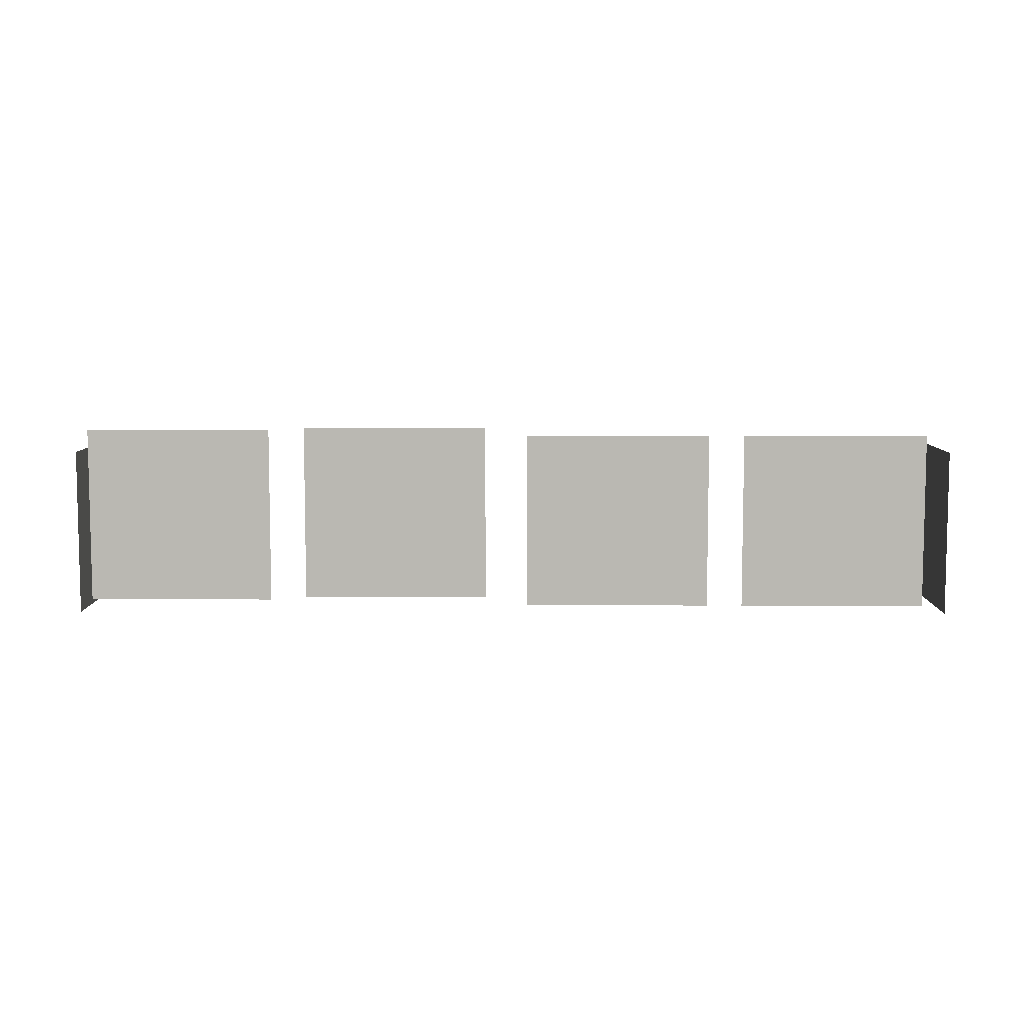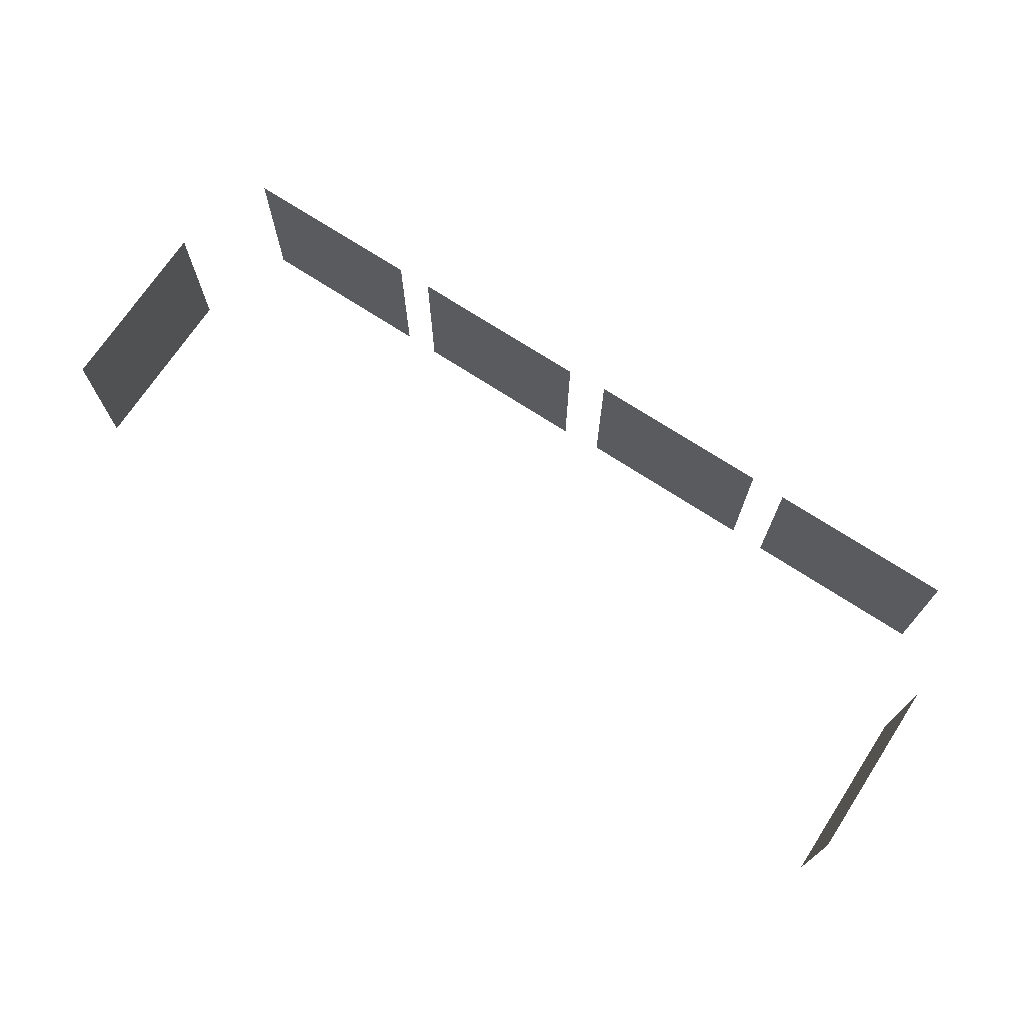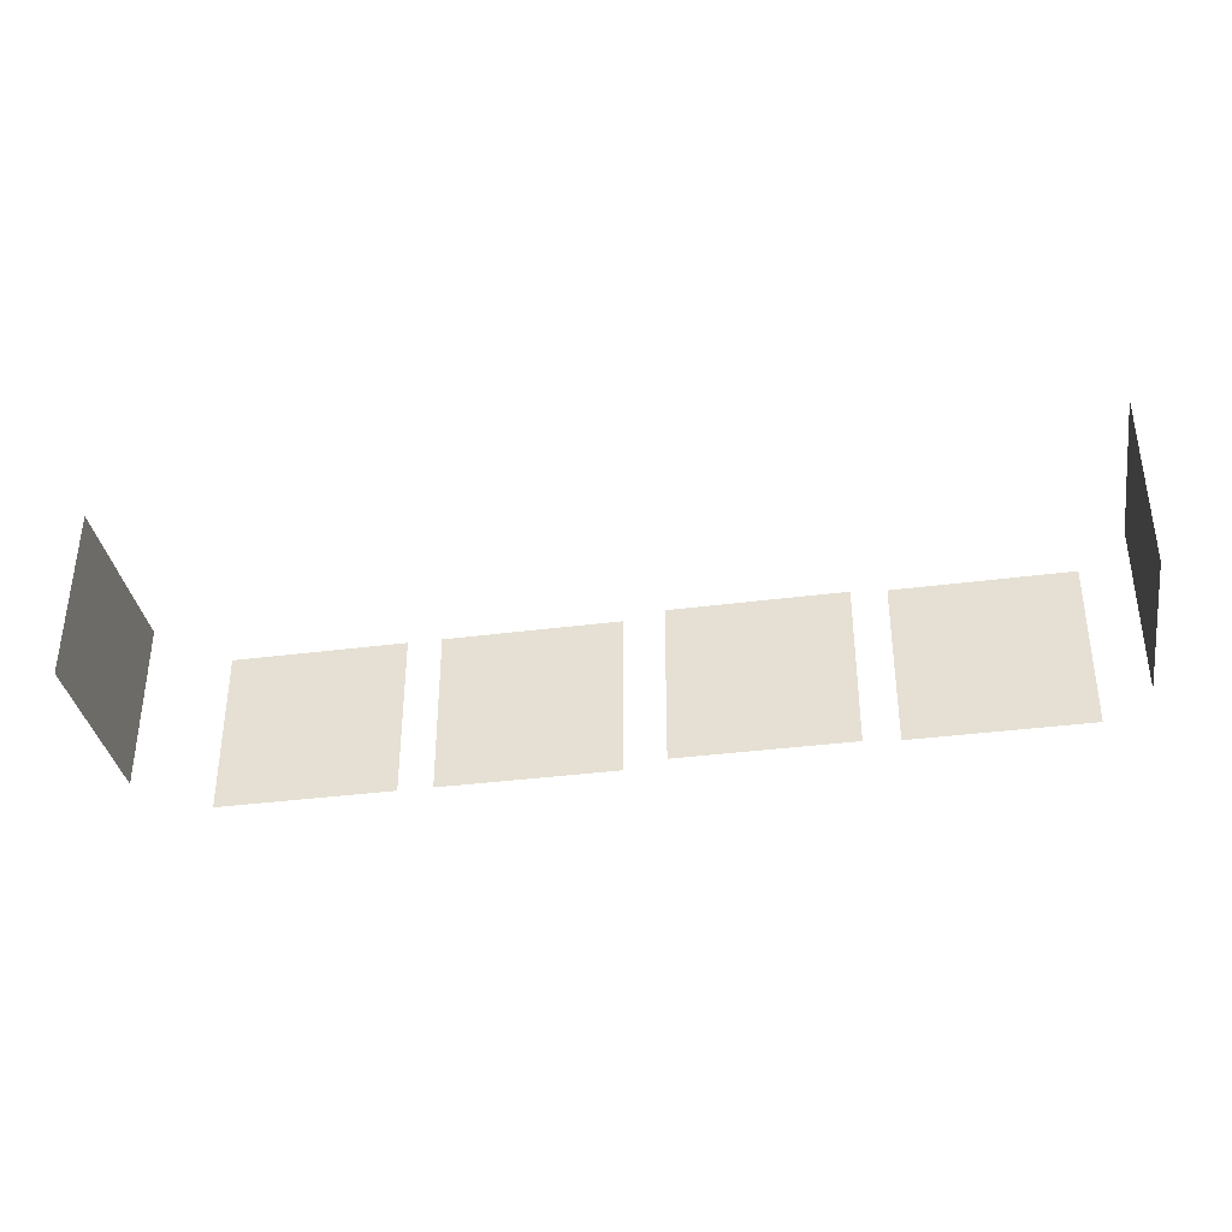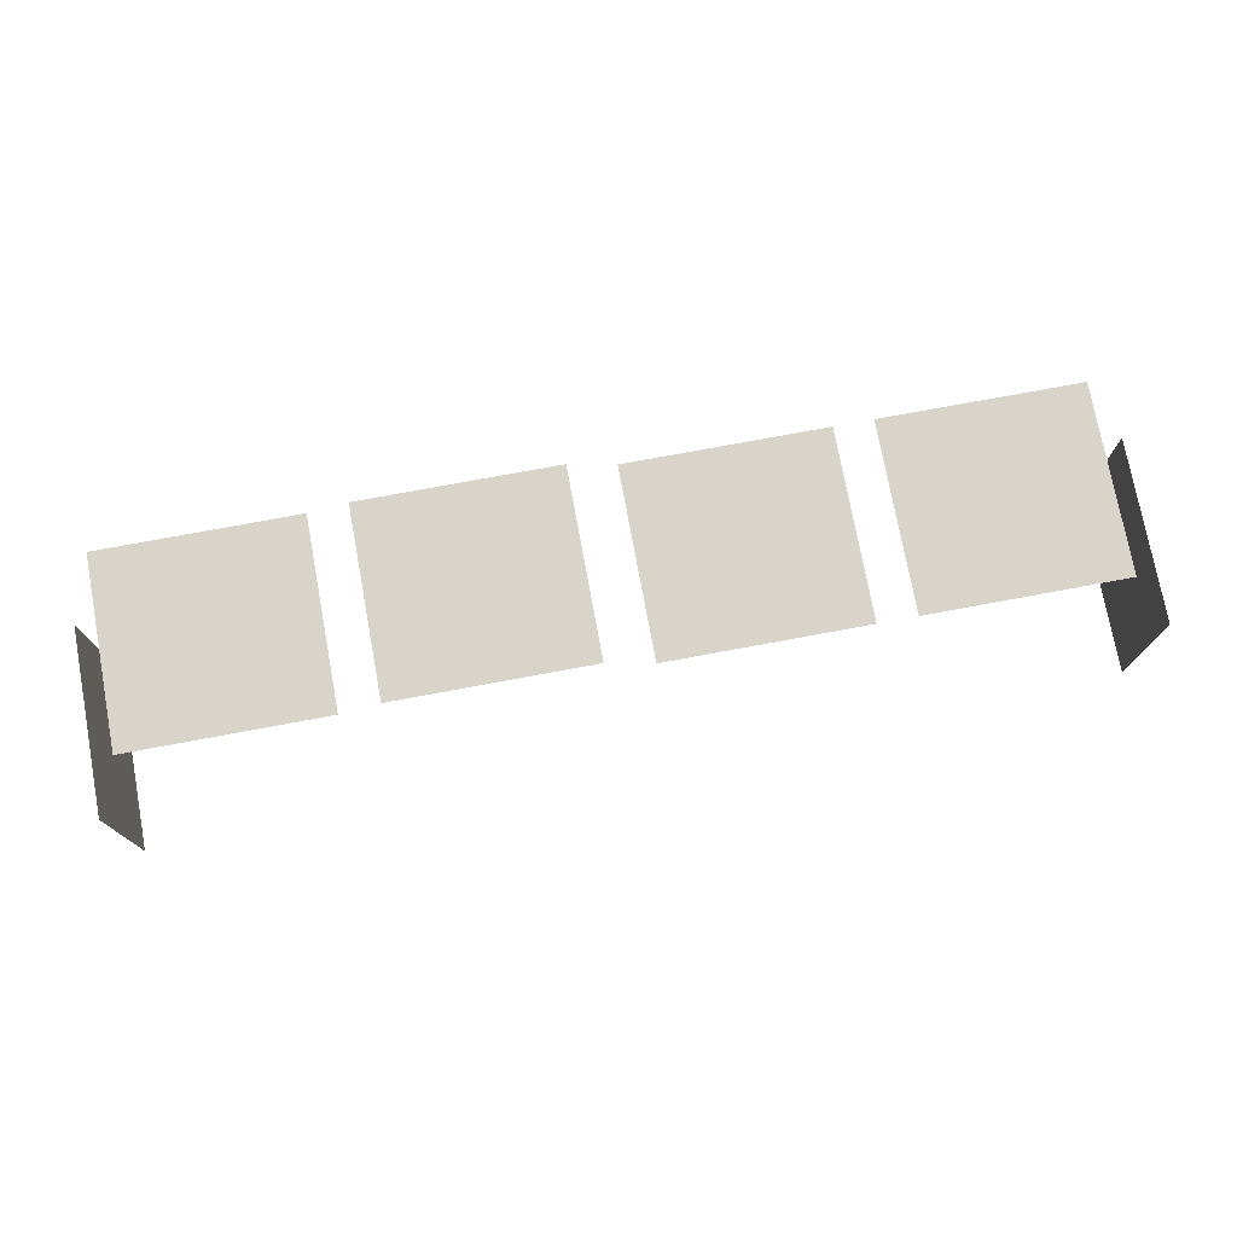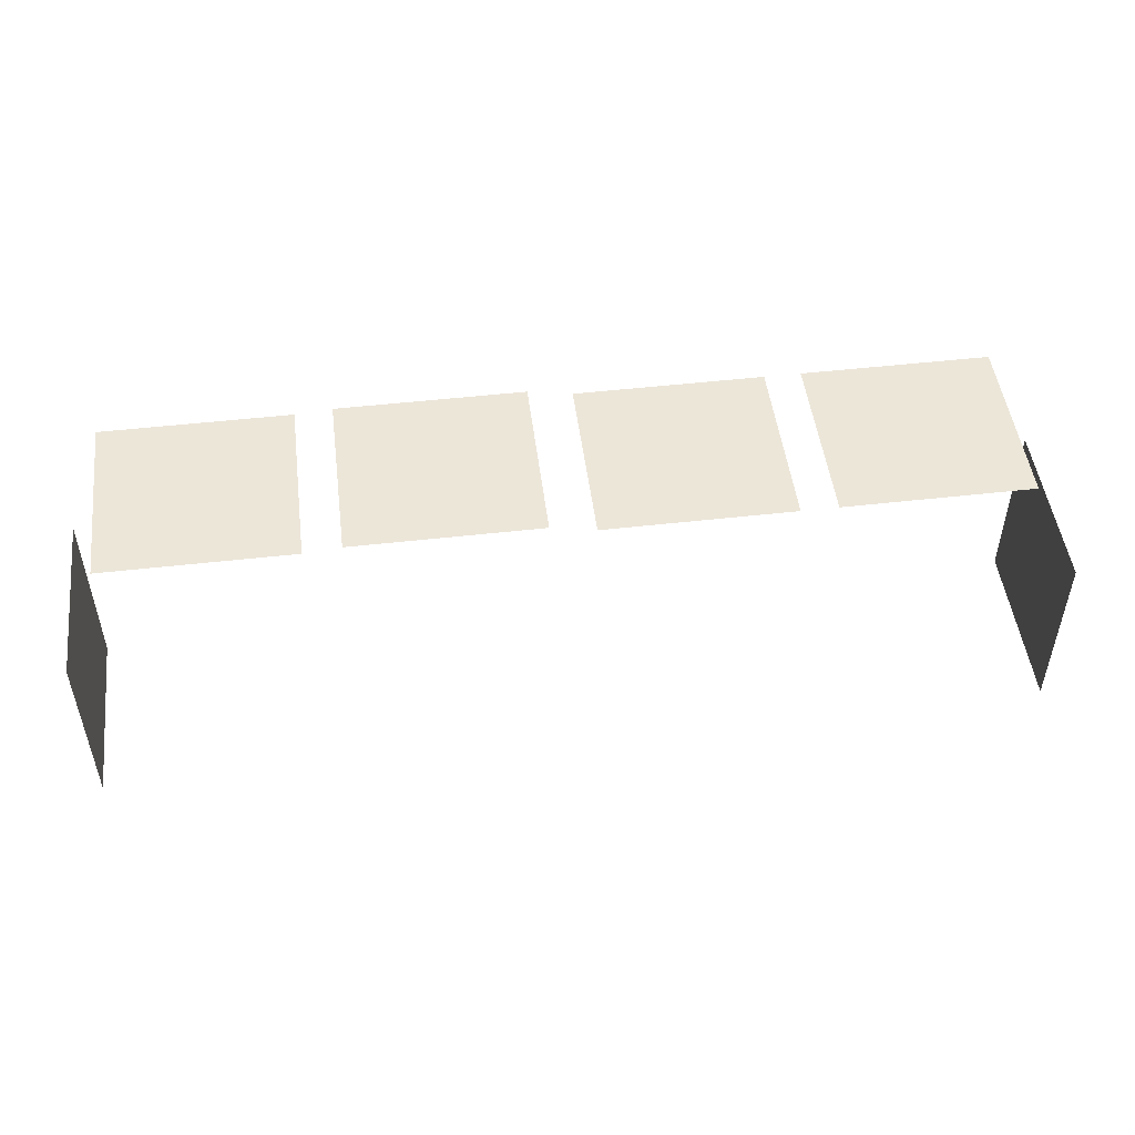
<metadata>
{"format":"obj","ext":"obj","renderer":"f3d","projection":"perspective","resolution":1024,"background":"white","views":[{"elev":7.4,"azim":0.7,"up":"+Y"},{"elev":71.2,"azim":-146.7,"up":"+Y"},{"elev":-36.1,"azim":-170.3,"up":"+Y"},{"elev":75.6,"azim":-10.5,"up":"+Z"},{"elev":49.5,"azim":-7.2,"up":"+Z"}]}
</metadata>
<code>
o Storefront_2_Flags_Plane.021
v 0.8809 0.1846 0.3602
v 0.8809 0.1846 0.7284
v 0.8809 0.5326 0.3602
v 0.8809 0.5326 0.7284
v 0.8809 0.4456 0.3602
v 0.8809 0.3586 0.3602
v 0.8809 0.2716 0.3602
v 0.8809 0.1846 0.4522
v 0.8809 0.1846 0.5443
v 0.8809 0.1846 0.6363
v 0.8809 0.2716 0.7284
v 0.8809 0.3586 0.7284
v 0.8809 0.4456 0.7284
v 0.8809 0.5326 0.6363
v 0.8809 0.5326 0.5443
v 0.8809 0.5326 0.4522
v 0.8809 0.2716 0.4522
v 0.8809 0.3586 0.4522
v 0.8809 0.4456 0.4522
v 0.8809 0.2716 0.5443
v 0.8809 0.3586 0.5443
v 0.8809 0.4456 0.5443
v 0.8809 0.2716 0.6363
v 0.8809 0.3586 0.6363
v 0.8809 0.4456 0.6363
v -0.9114 0.247 0.9176
v -0.5432 0.247 0.9176
v -0.9114 0.595 0.9176
v -0.5432 0.595 0.9176
v -0.9114 0.508 0.9176
v -0.9114 0.421 0.9176
v -0.9114 0.334 0.9176
v -0.8193 0.247 0.9176
v -0.7273 0.247 0.9176
v -0.6352 0.247 0.9176
v -0.5432 0.334 0.9176
v -0.5432 0.421 0.9176
v -0.5432 0.508 0.9176
v -0.6352 0.595 0.9176
v -0.7273 0.595 0.9176
v -0.8193 0.595 0.9176
v -0.8193 0.334 0.9176
v -0.8193 0.421 0.9176
v -0.8193 0.508 0.9176
v -0.7273 0.334 0.9176
v -0.7273 0.421 0.9176
v -0.7273 0.508 0.9176
v -0.6352 0.334 0.9176
v -0.6352 0.421 0.9176
v -0.6352 0.508 0.9176
v -0.4713 0.2529 0.9176
v -0.1031 0.2529 0.9176
v -0.4713 0.6009 0.9176
v -0.1031 0.6009 0.9176
v -0.4713 0.5139 0.9176
v -0.4713 0.4269 0.9176
v -0.4713 0.3399 0.9176
v -0.3793 0.2529 0.9176
v -0.2872 0.2529 0.9176
v -0.1952 0.2529 0.9176
v -0.1031 0.3399 0.9176
v -0.1031 0.4269 0.9176
v -0.1031 0.5139 0.9176
v -0.1952 0.6009 0.9176
v -0.2872 0.6009 0.9176
v -0.3793 0.6009 0.9176
v -0.3793 0.3399 0.9176
v -0.3793 0.4269 0.9176
v -0.3793 0.5139 0.9176
v -0.2872 0.3399 0.9176
v -0.2872 0.4269 0.9176
v -0.2872 0.5139 0.9176
v -0.1952 0.3399 0.9176
v -0.1952 0.4269 0.9176
v -0.1952 0.5139 0.9176
v -0.0184 0.2364 0.9176
v 0.3498 0.2364 0.9176
v -0.0184 0.5844 0.9176
v 0.3498 0.5844 0.9176
v -0.0184 0.4974 0.9176
v -0.0184 0.4104 0.9176
v -0.0184 0.3234 0.9176
v 0.07366 0.2364 0.9176
v 0.1657 0.2364 0.9176
v 0.2578 0.2364 0.9176
v 0.3498 0.3234 0.9176
v 0.3498 0.4104 0.9176
v 0.3498 0.4974 0.9176
v 0.2578 0.5844 0.9176
v 0.1657 0.5844 0.9176
v 0.07366 0.5844 0.9176
v 0.07366 0.3234 0.9176
v 0.07366 0.4104 0.9176
v 0.07366 0.4974 0.9176
v 0.1657 0.3234 0.9176
v 0.1657 0.4104 0.9176
v 0.1657 0.4974 0.9176
v 0.2578 0.3234 0.9176
v 0.2578 0.4104 0.9176
v 0.2578 0.4974 0.9176
v 0.4208 0.2364 0.9176
v 0.789 0.2364 0.9176
v 0.4208 0.5844 0.9176
v 0.789 0.5844 0.9176
v 0.4208 0.4974 0.9176
v 0.4208 0.4104 0.9176
v 0.4208 0.3234 0.9176
v 0.5128 0.2364 0.9176
v 0.6049 0.2364 0.9176
v 0.6969 0.2364 0.9176
v 0.789 0.3234 0.9176
v 0.789 0.4104 0.9176
v 0.789 0.4974 0.9176
v 0.6969 0.5844 0.9176
v 0.6049 0.5844 0.9176
v 0.5128 0.5844 0.9176
v 0.5128 0.3234 0.9176
v 0.5128 0.4104 0.9176
v 0.5128 0.4974 0.9176
v 0.6049 0.3234 0.9176
v 0.6049 0.4104 0.9176
v 0.6049 0.4974 0.9176
v 0.6969 0.3234 0.9176
v 0.6969 0.4104 0.9176
v 0.6969 0.4974 0.9176
v -0.9859 0.1846 0.3602
v -0.9859 0.1846 0.7284
v -0.9859 0.5326 0.3602
v -0.9859 0.5326 0.7284
v -0.9859 0.4456 0.3602
v -0.9859 0.3586 0.3602
v -0.9859 0.2716 0.3602
v -0.9859 0.1846 0.4522
v -0.9859 0.1846 0.5443
v -0.9859 0.1846 0.6363
v -0.9859 0.2716 0.7284
v -0.9859 0.3586 0.7284
v -0.9859 0.4456 0.7284
v -0.9859 0.5326 0.6363
v -0.9859 0.5326 0.5443
v -0.9859 0.5326 0.4522
v -0.9859 0.2716 0.4522
v -0.9859 0.3586 0.4522
v -0.9859 0.4456 0.4522
v -0.9859 0.2716 0.5443
v -0.9859 0.3586 0.5443
v -0.9859 0.4456 0.5443
v -0.9859 0.2716 0.6363
v -0.9859 0.3586 0.6363
v -0.9859 0.4456 0.6363
v 0.8809 0.1846 0.3602
v 0.8809 0.1846 0.7284
v 0.8809 0.5326 0.3602
v 0.8809 0.5326 0.7284
v 0.8809 0.4456 0.3602
v 0.8809 0.3586 0.3602
v 0.8809 0.2716 0.3602
v 0.8809 0.1846 0.4522
v 0.8809 0.1846 0.5443
v 0.8809 0.1846 0.6363
v 0.8809 0.2716 0.7284
v 0.8809 0.3586 0.7284
v 0.8809 0.4456 0.7284
v 0.8809 0.5326 0.6363
v 0.8809 0.5326 0.5443
v 0.8809 0.5326 0.4522
v 0.8809 0.2716 0.4522
v 0.8809 0.3586 0.4522
v 0.8809 0.4456 0.4522
v 0.8809 0.2716 0.5443
v 0.8809 0.3586 0.5443
v 0.8809 0.4456 0.5443
v 0.8809 0.2716 0.6363
v 0.8809 0.3586 0.6363
v 0.8809 0.4456 0.6363
v -0.9114 0.247 0.9176
v -0.5432 0.247 0.9176
v -0.9114 0.595 0.9176
v -0.5432 0.595 0.9176
v -0.9114 0.508 0.9176
v -0.9114 0.421 0.9176
v -0.9114 0.334 0.9176
v -0.8193 0.247 0.9176
v -0.7273 0.247 0.9176
v -0.6352 0.247 0.9176
v -0.5432 0.334 0.9176
v -0.5432 0.421 0.9176
v -0.5432 0.508 0.9176
v -0.6352 0.595 0.9176
v -0.7273 0.595 0.9176
v -0.8193 0.595 0.9176
v -0.8193 0.334 0.9176
v -0.8193 0.421 0.9176
v -0.8193 0.508 0.9176
v -0.7273 0.334 0.9176
v -0.7273 0.421 0.9176
v -0.7273 0.508 0.9176
v -0.6352 0.334 0.9176
v -0.6352 0.421 0.9176
v -0.6352 0.508 0.9176
v -0.4713 0.2529 0.9176
v -0.1031 0.2529 0.9176
v -0.4713 0.6009 0.9176
v -0.1031 0.6009 0.9176
v -0.4713 0.5139 0.9176
v -0.4713 0.4269 0.9176
v -0.4713 0.3399 0.9176
v -0.3793 0.2529 0.9176
v -0.2872 0.2529 0.9176
v -0.1952 0.2529 0.9176
v -0.1031 0.3399 0.9176
v -0.1031 0.4269 0.9176
v -0.1031 0.5139 0.9176
v -0.1952 0.6009 0.9176
v -0.2872 0.6009 0.9176
v -0.3793 0.6009 0.9176
v -0.3793 0.3399 0.9176
v -0.3793 0.4269 0.9176
v -0.3793 0.5139 0.9176
v -0.2872 0.3399 0.9176
v -0.2872 0.4269 0.9176
v -0.2872 0.5139 0.9176
v -0.1952 0.3399 0.9176
v -0.1952 0.4269 0.9176
v -0.1952 0.5139 0.9176
v -0.0184 0.2364 0.9176
v 0.3498 0.2364 0.9176
v -0.0184 0.5844 0.9176
v 0.3498 0.5844 0.9176
v -0.0184 0.4974 0.9176
v -0.0184 0.4104 0.9176
v -0.0184 0.3234 0.9176
v 0.07366 0.2364 0.9176
v 0.1657 0.2364 0.9176
v 0.2578 0.2364 0.9176
v 0.3498 0.3234 0.9176
v 0.3498 0.4104 0.9176
v 0.3498 0.4974 0.9176
v 0.2578 0.5844 0.9176
v 0.1657 0.5844 0.9176
v 0.07366 0.5844 0.9176
v 0.07366 0.3234 0.9176
v 0.07366 0.4104 0.9176
v 0.07366 0.4974 0.9176
v 0.1657 0.3234 0.9176
v 0.1657 0.4104 0.9176
v 0.1657 0.4974 0.9176
v 0.2578 0.3234 0.9176
v 0.2578 0.4104 0.9176
v 0.2578 0.4974 0.9176
v 0.4208 0.2364 0.9176
v 0.789 0.2364 0.9176
v 0.4208 0.5844 0.9176
v 0.789 0.5844 0.9176
v 0.4208 0.4974 0.9176
v 0.4208 0.4104 0.9176
v 0.4208 0.3234 0.9176
v 0.5128 0.2364 0.9176
v 0.6049 0.2364 0.9176
v 0.6969 0.2364 0.9176
v 0.789 0.3234 0.9176
v 0.789 0.4104 0.9176
v 0.789 0.4974 0.9176
v 0.6969 0.5844 0.9176
v 0.6049 0.5844 0.9176
v 0.5128 0.5844 0.9176
v 0.5128 0.3234 0.9176
v 0.5128 0.4104 0.9176
v 0.5128 0.4974 0.9176
v 0.6049 0.3234 0.9176
v 0.6049 0.4104 0.9176
v 0.6049 0.4974 0.9176
v 0.6969 0.3234 0.9176
v 0.6969 0.4104 0.9176
v 0.6969 0.4974 0.9176
v -0.9859 0.1846 0.3602
v -0.9859 0.1846 0.7284
v -0.9859 0.5326 0.3602
v -0.9859 0.5326 0.7284
v -0.9859 0.4456 0.3602
v -0.9859 0.3586 0.3602
v -0.9859 0.2716 0.3602
v -0.9859 0.1846 0.4522
v -0.9859 0.1846 0.5443
v -0.9859 0.1846 0.6363
v -0.9859 0.2716 0.7284
v -0.9859 0.3586 0.7284
v -0.9859 0.4456 0.7284
v -0.9859 0.5326 0.6363
v -0.9859 0.5326 0.5443
v -0.9859 0.5326 0.4522
v -0.9859 0.2716 0.4522
v -0.9859 0.3586 0.4522
v -0.9859 0.4456 0.4522
v -0.9859 0.2716 0.5443
v -0.9859 0.3586 0.5443
v -0.9859 0.4456 0.5443
v -0.9859 0.2716 0.6363
v -0.9859 0.3586 0.6363
v -0.9859 0.4456 0.6363
f 14 13 25
f 3 19 5
f 16 22 19
f 15 25 22
f 7 8 1
f 6 17 7
f 5 18 6
f 17 9 8
f 18 20 17
f 19 21 18
f 20 10 9
f 21 23 20
f 22 24 21
f 23 2 10
f 24 11 23
f 25 12 24
f 50 29 39
f 44 28 30
f 47 41 44
f 50 40 47
f 33 32 26
f 42 31 32
f 43 30 31
f 34 42 33
f 45 43 42
f 46 44 43
f 35 45 34
f 48 46 45
f 49 47 46
f 27 48 35
f 36 49 48
f 37 50 49
f 63 64 75
f 69 53 55
f 72 66 69
f 75 65 72
f 58 57 51
f 67 56 57
f 68 55 56
f 59 67 58
f 70 68 67
f 71 69 68
f 60 70 59
f 73 71 70
f 74 72 71
f 52 73 60
f 61 74 73
f 62 75 74
f 100 79 89
f 94 78 80
f 97 91 94
f 97 89 90
f 83 82 76
f 92 81 82
f 93 80 81
f 84 92 83
f 95 93 92
f 96 94 93
f 85 95 84
f 98 96 95
f 96 100 97
f 85 86 98
f 86 99 98
f 87 100 99
f 125 104 114
f 119 103 105
f 122 116 119
f 125 115 122
f 108 107 101
f 117 106 107
f 118 105 106
f 109 117 108
f 120 118 117
f 118 122 119
f 110 120 109
f 123 121 120
f 121 125 122
f 110 111 123
f 111 124 123
f 124 113 125
f 138 139 150
f 144 128 130
f 147 141 144
f 150 140 147
f 133 132 126
f 142 131 132
f 143 130 131
f 134 142 133
f 145 143 142
f 146 144 143
f 135 145 134
f 148 146 145
f 149 147 146
f 127 148 135
f 136 149 148
f 137 150 149
f 163 164 175
f 169 153 155
f 172 166 169
f 175 165 172
f 158 157 151
f 167 156 157
f 168 155 156
f 159 167 158
f 170 168 167
f 171 169 168
f 160 170 159
f 173 171 170
f 174 172 171
f 152 173 160
f 161 174 173
f 162 175 174
f 200 179 188
f 178 194 180
f 191 197 194
f 190 200 197
f 182 183 176
f 181 192 182
f 181 194 193
f 183 195 184
f 192 196 195
f 193 197 196
f 195 185 184
f 196 198 195
f 197 199 196
f 198 177 185
f 199 186 198
f 199 188 187
f 214 213 225
f 203 219 205
f 216 222 219
f 215 225 222
f 207 208 201
f 206 217 207
f 206 219 218
f 208 220 209
f 217 221 220
f 218 222 221
f 220 210 209
f 221 223 220
f 222 224 221
f 223 202 210
f 224 211 223
f 224 213 212
f 250 229 238
f 228 244 230
f 241 247 244
f 247 239 250
f 226 242 233
f 232 243 242
f 231 244 243
f 242 234 233
f 242 246 245
f 244 246 243
f 245 235 234
f 246 248 245
f 246 250 249
f 248 227 235
f 248 237 236
f 250 237 249
f 275 254 263
f 253 269 255
f 266 272 269
f 265 275 272
f 257 258 251
f 257 268 267
f 256 269 268
f 267 259 258
f 267 271 270
f 269 271 268
f 270 260 259
f 271 273 270
f 272 274 271
f 273 252 260
f 273 262 261
f 275 262 274
f 289 288 300
f 278 294 280
f 291 297 294
f 290 300 297
f 282 283 276
f 281 292 282
f 280 293 281
f 292 284 283
f 293 295 292
f 294 296 293
f 295 285 284
f 296 298 295
f 297 299 296
f 298 277 285
f 299 286 298
f 300 287 299
f 14 4 13
f 3 16 19
f 16 15 22
f 15 14 25
f 7 17 8
f 6 18 17
f 5 19 18
f 17 20 9
f 18 21 20
f 19 22 21
f 20 23 10
f 21 24 23
f 22 25 24
f 23 11 2
f 24 12 11
f 25 13 12
f 50 38 29
f 44 41 28
f 47 40 41
f 50 39 40
f 33 42 32
f 42 43 31
f 43 44 30
f 34 45 42
f 45 46 43
f 46 47 44
f 35 48 45
f 48 49 46
f 49 50 47
f 27 36 48
f 36 37 49
f 37 38 50
f 63 54 64
f 69 66 53
f 72 65 66
f 75 64 65
f 58 67 57
f 67 68 56
f 68 69 55
f 59 70 67
f 70 71 68
f 71 72 69
f 60 73 70
f 73 74 71
f 74 75 72
f 52 61 73
f 61 62 74
f 62 63 75
f 100 88 79
f 94 91 78
f 97 90 91
f 97 100 89
f 83 92 82
f 92 93 81
f 93 94 80
f 84 95 92
f 95 96 93
f 96 97 94
f 85 98 95
f 98 99 96
f 96 99 100
f 85 77 86
f 86 87 99
f 87 88 100
f 125 113 104
f 119 116 103
f 122 115 116
f 125 114 115
f 108 117 107
f 117 118 106
f 118 119 105
f 109 120 117
f 120 121 118
f 118 121 122
f 110 123 120
f 123 124 121
f 121 124 125
f 110 102 111
f 111 112 124
f 124 112 113
f 138 129 139
f 144 141 128
f 147 140 141
f 150 139 140
f 133 142 132
f 142 143 131
f 143 144 130
f 134 145 142
f 145 146 143
f 146 147 144
f 135 148 145
f 148 149 146
f 149 150 147
f 127 136 148
f 136 137 149
f 137 138 150
f 163 154 164
f 169 166 153
f 172 165 166
f 175 164 165
f 158 167 157
f 167 168 156
f 168 169 155
f 159 170 167
f 170 171 168
f 171 172 169
f 160 173 170
f 173 174 171
f 174 175 172
f 152 161 173
f 161 162 174
f 162 163 175
f 200 189 179
f 178 191 194
f 191 190 197
f 190 189 200
f 182 192 183
f 181 193 192
f 181 180 194
f 183 192 195
f 192 193 196
f 193 194 197
f 195 198 185
f 196 199 198
f 197 200 199
f 198 186 177
f 199 187 186
f 199 200 188
f 214 204 213
f 203 216 219
f 216 215 222
f 215 214 225
f 207 217 208
f 206 218 217
f 206 205 219
f 208 217 220
f 217 218 221
f 218 219 222
f 220 223 210
f 221 224 223
f 222 225 224
f 223 211 202
f 224 212 211
f 224 225 213
f 250 239 229
f 228 241 244
f 241 240 247
f 247 240 239
f 226 232 242
f 232 231 243
f 231 230 244
f 242 245 234
f 242 243 246
f 244 247 246
f 245 248 235
f 246 249 248
f 246 247 250
f 248 236 227
f 248 249 237
f 250 238 237
f 275 264 254
f 253 266 269
f 266 265 272
f 265 264 275
f 257 267 258
f 257 256 268
f 256 255 269
f 267 270 259
f 267 268 271
f 269 272 271
f 270 273 260
f 271 274 273
f 272 275 274
f 273 261 252
f 273 274 262
f 275 263 262
f 289 279 288
f 278 291 294
f 291 290 297
f 290 289 300
f 282 292 283
f 281 293 292
f 280 294 293
f 292 295 284
f 293 296 295
f 294 297 296
f 295 298 285
f 296 299 298
f 297 300 299
f 298 286 277
f 299 287 286
f 300 288 287

</code>
